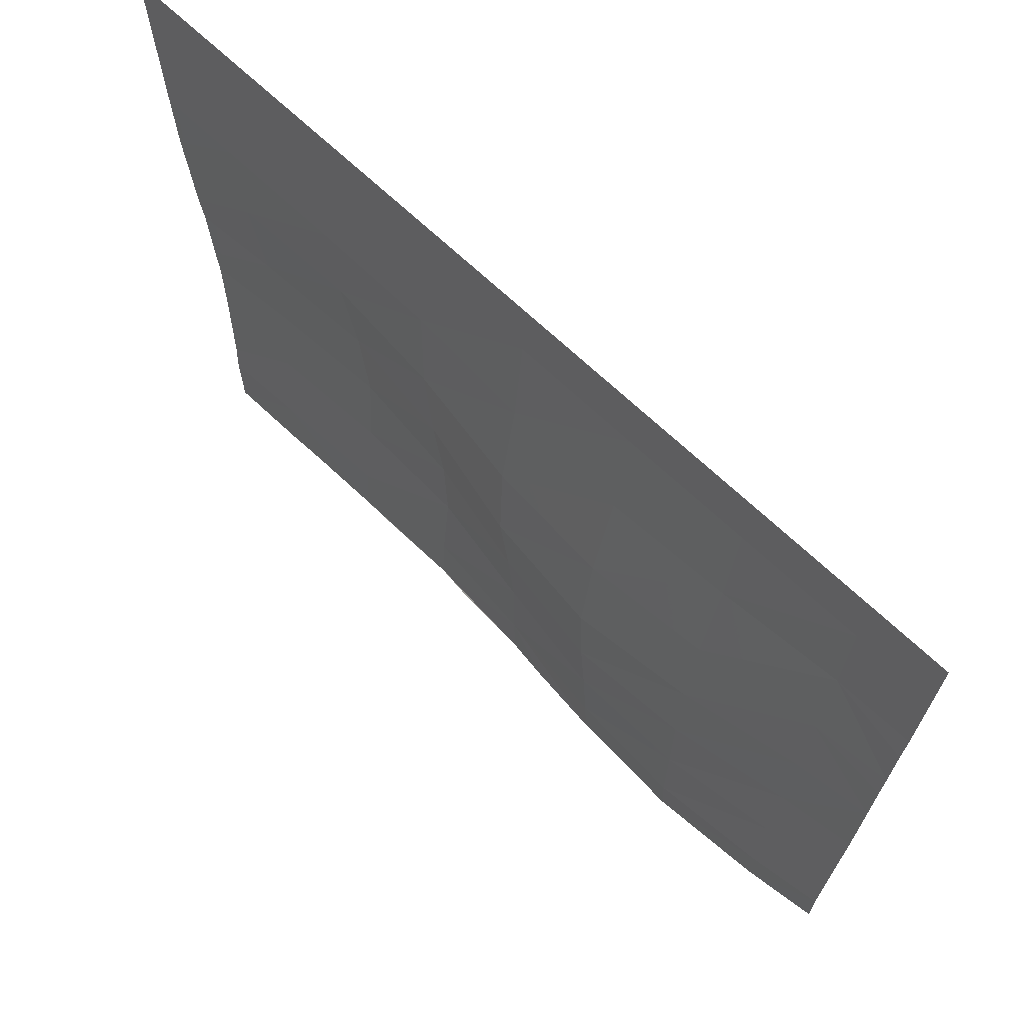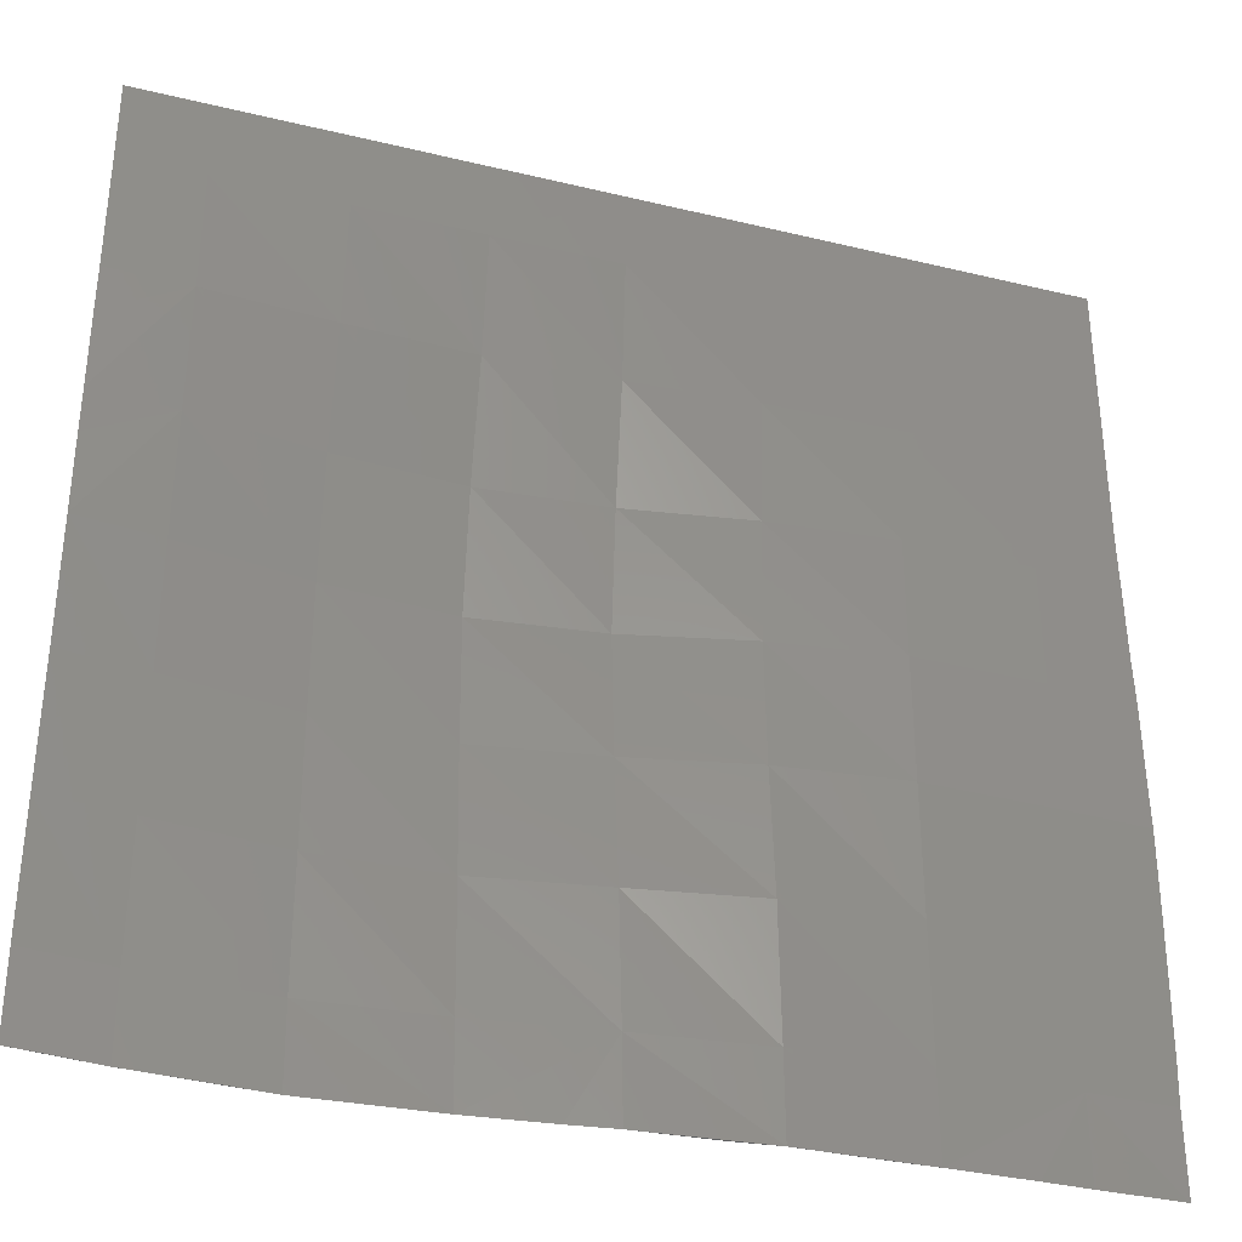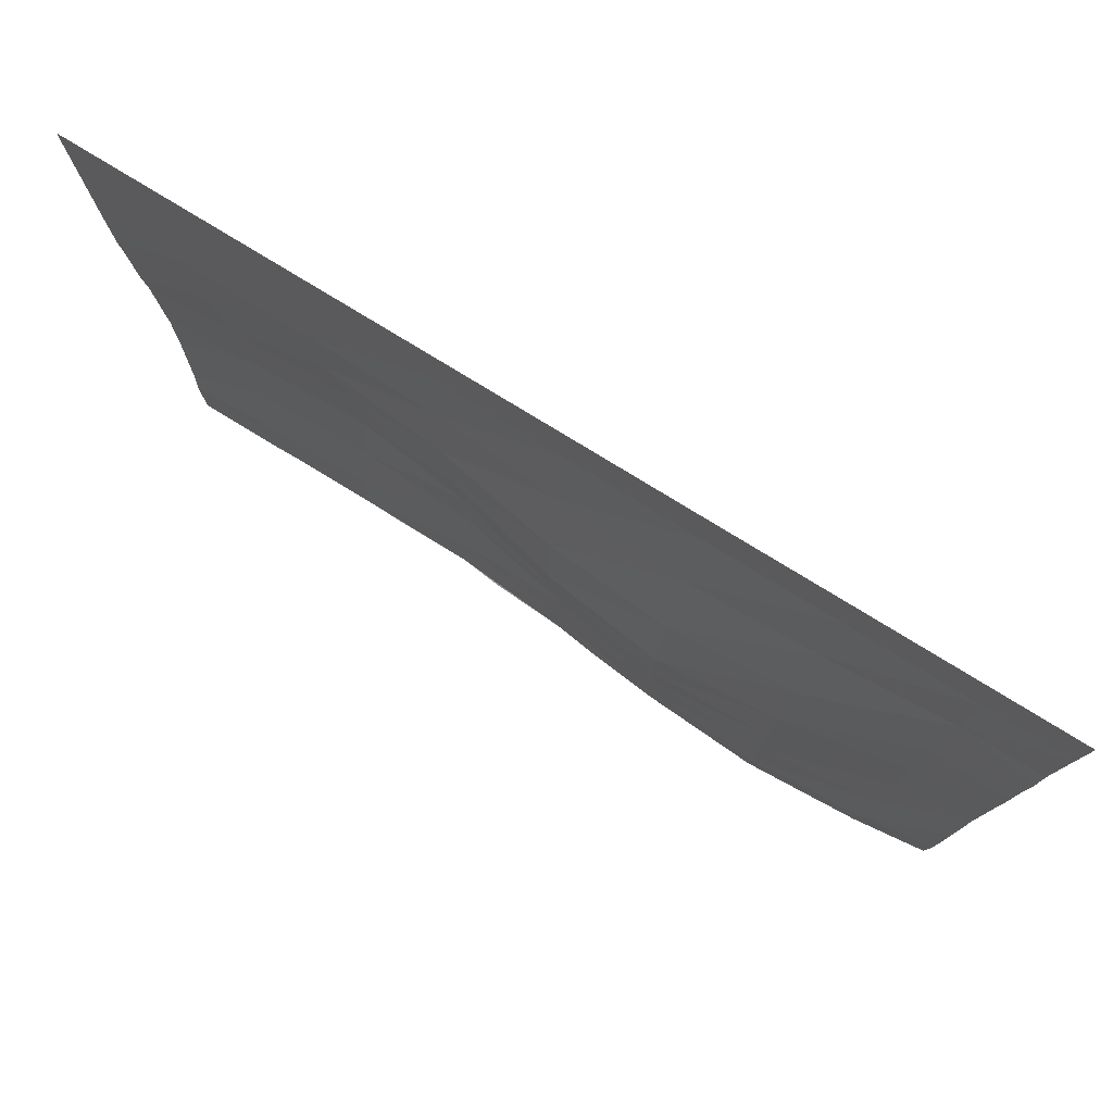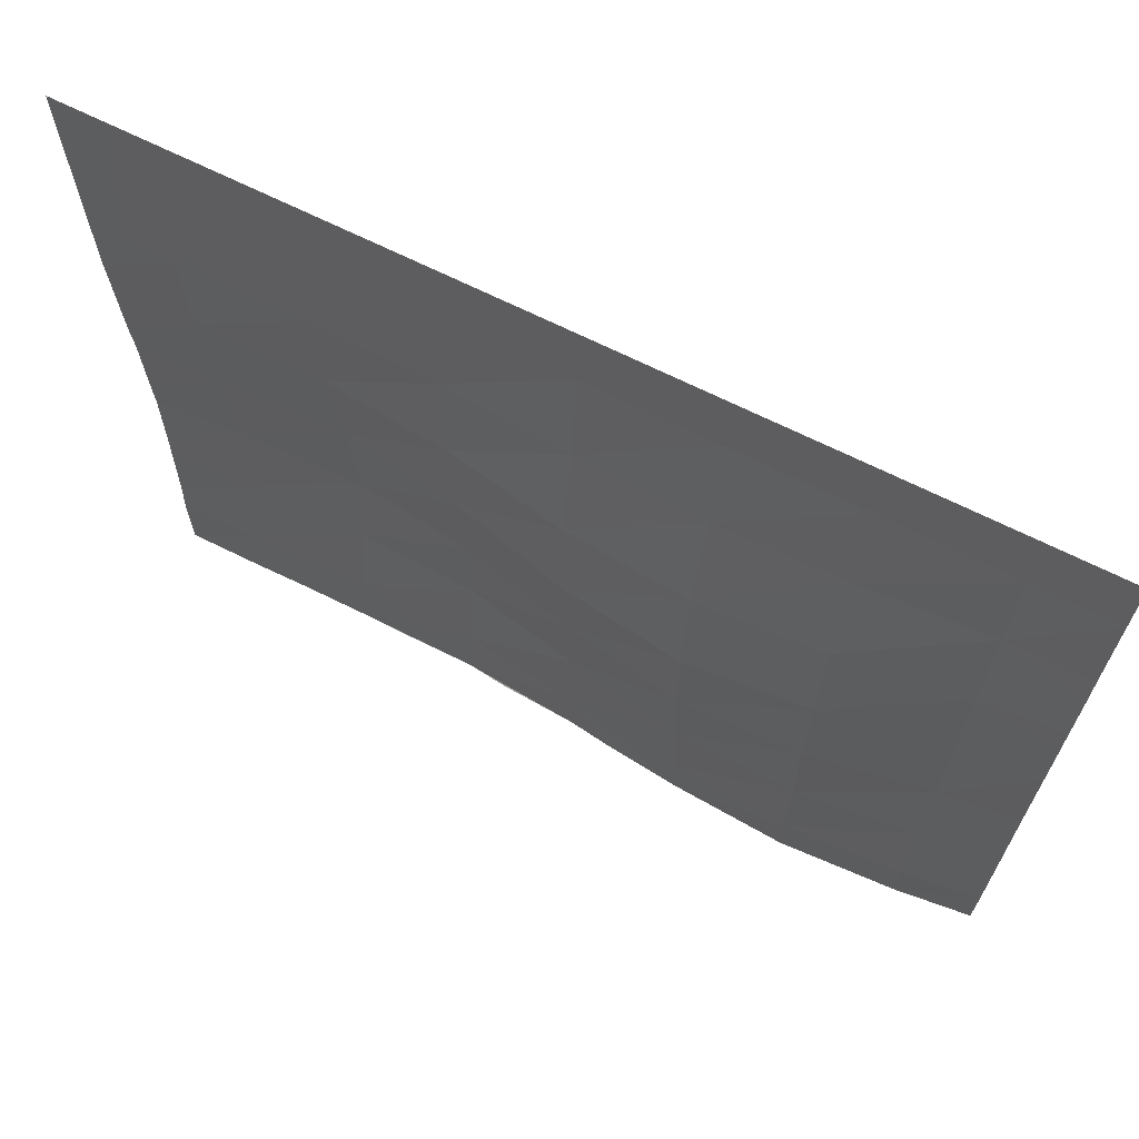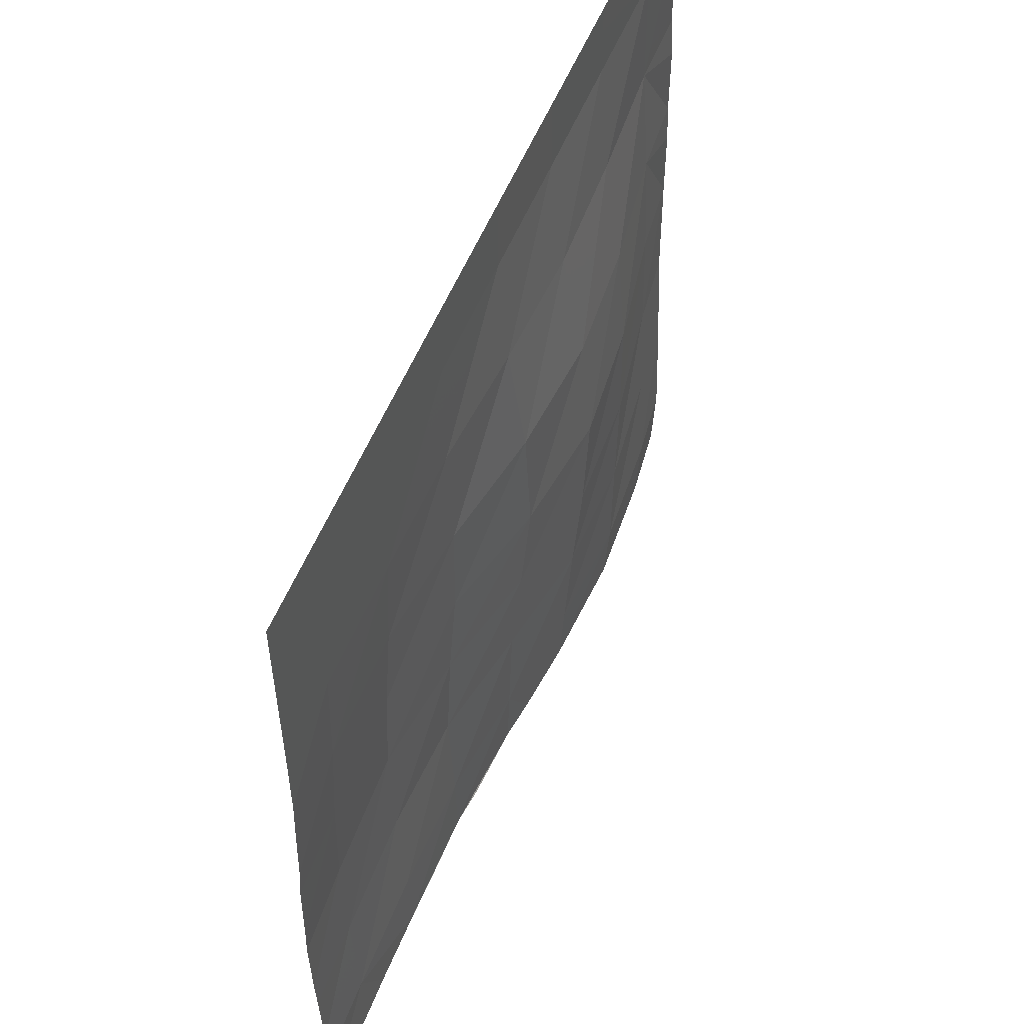
<metadata>
{"format":"stl","ext":"stl","renderer":"f3d","projection":"perspective","resolution":1024,"background":"white","views":[{"elev":69.7,"azim":43.2,"up":"+Y"},{"elev":-34.6,"azim":162.0,"up":"+Y"},{"elev":79.9,"azim":31.3,"up":"+Y"},{"elev":68.9,"azim":26.4,"up":"+Y"},{"elev":55.9,"azim":-67.8,"up":"+Y"}]}
</metadata>
<code>
# stl→obj: 96 verts, 143 faces
v -6.461 -6.461 -0.0214
v -6.461 -5.323 -0.02662
v -5.29 -5.329 -0.06101
v -5.308 -6.461 -0.02181
v -6.448 -6.461 -0.02181
v -6.461 0.5911 -0.06101
v -6.461 1.768 -0.02662
v -5.29 1.763 -0.06101
v -5.236 -0.02936 -0.1751
v -6.461 -0.01653 -0.09856
v -6.461 5.319 0
v -5.319 5.319 0
v -5.319 3.546 0
v -6.461 3.546 0
v -6.461 -2.99 -0.1165
v -6.461 -1.796 -0.1361
v -5.21 -1.812 -0.232
v -5.236 -3.575 -0.1751
v -6.461 -3.562 -0.09856
v -6.461 -1.218 -0.1184
v -6.461 -4.73 -0.06467
v -6.461 2.399 -0.005324
v -5.319 6.461 0
v -6.461 6.461 0
v 1.773 5.319 0.003709
v 0 5.319 0
v 0 6.461 0
v 1.773 6.461 0.001318
v 1.773 3.546 0.2019
v 1.773 1.773 0.5136
v 0.003673 1.772 0.3797
v 0 3.546 0.1351
v 1.773 -3.546 0.4802
v 1.773 -5.319 0.374
v 0.003876 -5.32 0.1378
v 0.02862 -3.556 0.1748
v 1.773 0 0.6759
v 1.774 -1.773 0.6061
v 0.04213 -1.788 0.3126
v 0.02765 -0.00986 0.4548
v 0.63 -6.461 0.1957
v 0.001378 -6.461 0.1117
v 1.773 -6.461 0.313
v 5.319 -6.461 0.3117
v 4.176 -6.461 0.3703
v 3.546 -6.461 0.4119
v 3.546 -5.319 0.4873
v 5.319 -5.319 0.3703
v 5.319 1.773 0.1351
v 5.319 0 0.2019
v 3.546 0 0.5158
v 3.546 1.773 0.3876
v 5.319 5.319 0
v 5.319 3.546 0.01824
v 3.546 3.546 0.1351
v 3.546 5.319 0
v 5.319 -1.773 0.2322
v 5.319 -3.546 0.2977
v 3.546 -3.546 0.5048
v 3.546 -1.773 0.5305
v 3.546 6.461 0
v 5.319 6.461 0
v 6.461 6.461 0
v 6.461 5.319 0
v 6.461 1.773 0.048
v 6.461 3.546 0.006483
v 6.461 2.916 0.048
v 6.461 -3.546 0.1686
v 6.461 -5.319 0.2254
v 6.461 0 0.07412
v 6.461 -1.773 0.09099
v 6.461 1.143 0.07173
v 6.461 -6.461 0.1792
v 5.949 -6.461 0.2318
v 6.461 -5.949 0.1931
v -1.773 5.319 0
v -3.546 5.319 0
v -3.546 6.461 0
v -1.773 6.461 0
v -1.773 3.546 0.01824
v -1.744 1.763 0.07421
v -3.503 1.758 -0.09119
v -3.545 3.545 -0.001675
v -1.691 -3.575 -0.1568
v -1.744 -5.329 -0.05769
v -3.503 -5.334 -0.09119
v -3.437 -3.585 -0.232
v -1.691 -0.02925 0.02744
v -1.664 -1.812 -0.09658
v -3.402 -1.824 -0.3054
v -3.437 -0.03891 -0.2283
v -1.763 -6.461 -0.02062
v -2.901 -6.461 -0.0217
v -3.53 -6.461 -0.03377
v -1.141 -6.461 0.04899
v -4.668 -6.461 -0.03269
f 1 2 3
f 3 4 5
f 3 5 1
f 6 7 8
f 8 9 10
f 8 10 6
f 11 12 13
f 11 13 14
f 15 16 17
f 17 18 19
f 17 19 15
f 20 10 9
f 9 17 16
f 9 16 20
f 21 19 18
f 18 3 2
f 18 2 21
f 22 14 13
f 13 8 7
f 13 7 22
f 23 12 11
f 23 11 24
f 25 26 27
f 25 27 28
f 29 30 31
f 29 31 32
f 33 34 35
f 33 35 36
f 37 38 39
f 37 39 40
f 38 33 36
f 38 36 39
f 25 29 32
f 25 32 26
f 30 37 40
f 30 40 31
f 41 42 35
f 35 34 43
f 41 35 43
f 44 45 46
f 46 47 48
f 46 48 44
f 49 50 51
f 49 51 52
f 53 54 55
f 53 55 56
f 57 58 59
f 57 59 60
f 50 57 60
f 50 60 51
f 58 48 47
f 58 47 59
f 54 49 52
f 54 52 55
f 53 56 61
f 53 61 62
f 43 34 47
f 43 47 46
f 52 51 37
f 52 37 30
f 56 55 29
f 56 29 25
f 60 59 33
f 60 33 38
f 51 60 38
f 51 38 37
f 59 47 34
f 59 34 33
f 55 52 30
f 55 30 29
f 56 25 28
f 56 28 61
f 53 62 63
f 53 63 64
f 65 49 54
f 54 66 67
f 54 67 65
f 48 58 68
f 48 68 69
f 57 50 70
f 57 70 71
f 58 57 71
f 58 71 68
f 54 53 64
f 54 64 66
f 70 50 49
f 49 65 72
f 49 72 70
f 73 74 44
f 44 48 69
f 69 75 73
f 44 69 73
f 76 77 78
f 76 78 79
f 80 81 82
f 80 82 83
f 84 85 86
f 84 86 87
f 88 89 90
f 88 90 91
f 89 84 87
f 89 87 90
f 76 80 83
f 76 83 77
f 81 88 91
f 81 91 82
f 92 93 94
f 94 86 85
f 94 85 92
f 42 95 92
f 92 85 35
f 92 35 42
f 31 40 88
f 31 88 81
f 26 32 80
f 26 80 76
f 39 36 84
f 39 84 89
f 40 39 89
f 40 89 88
f 36 35 85
f 36 85 84
f 32 31 81
f 32 81 80
f 26 76 79
f 26 79 27
f 77 12 23
f 77 23 78
f 83 82 8
f 83 8 13
f 87 86 3
f 87 3 18
f 91 90 17
f 91 17 9
f 90 87 18
f 90 18 17
f 77 83 13
f 77 13 12
f 82 91 9
f 82 9 8
f 96 4 3
f 3 86 94
f 96 3 94

</code>
